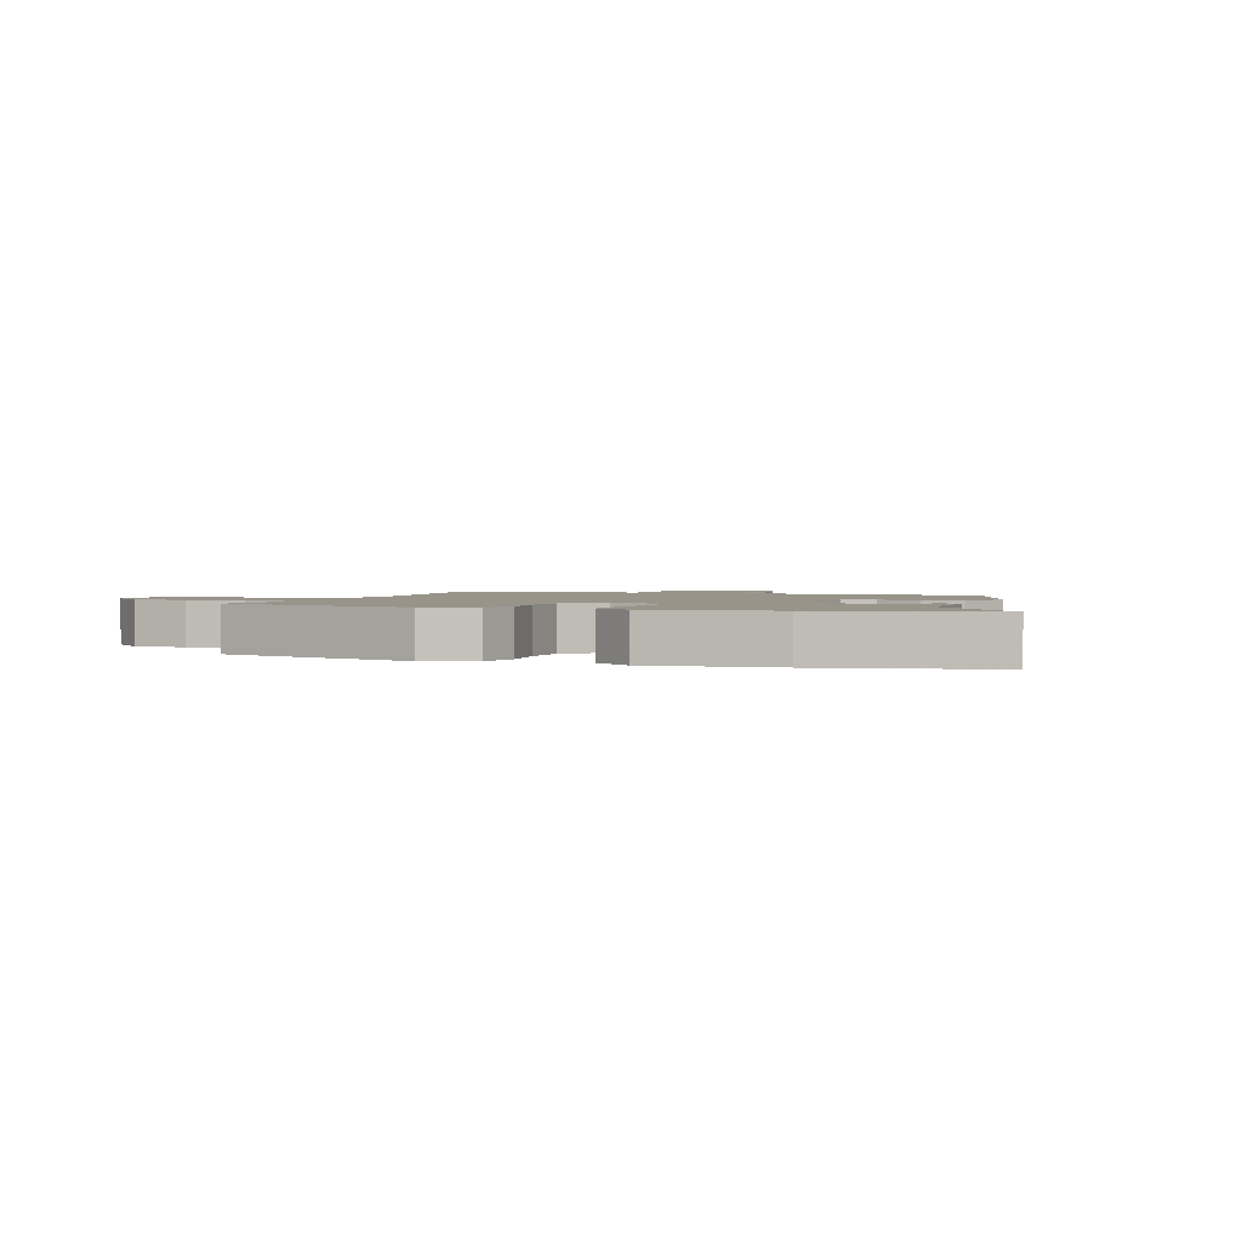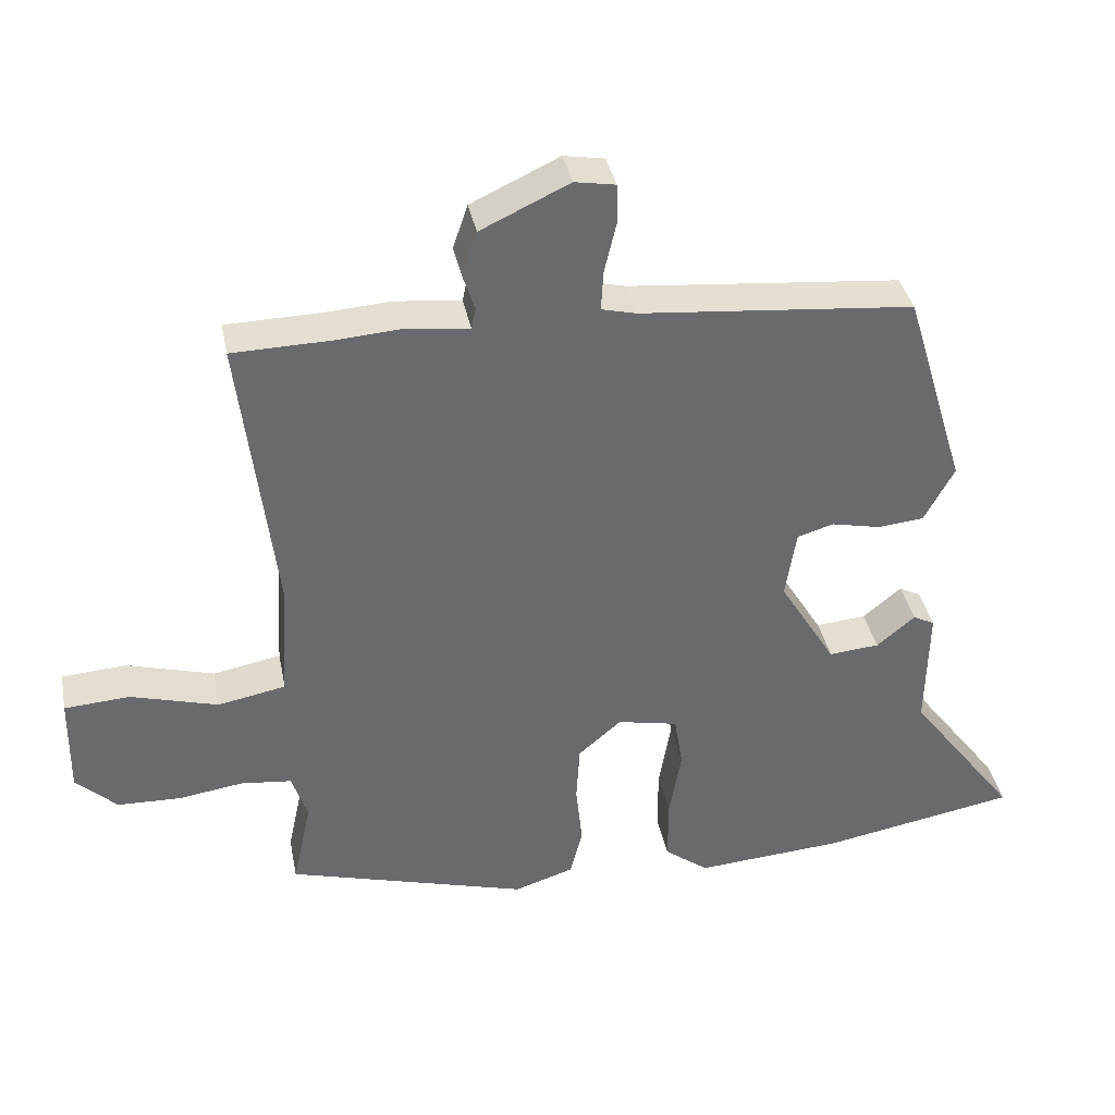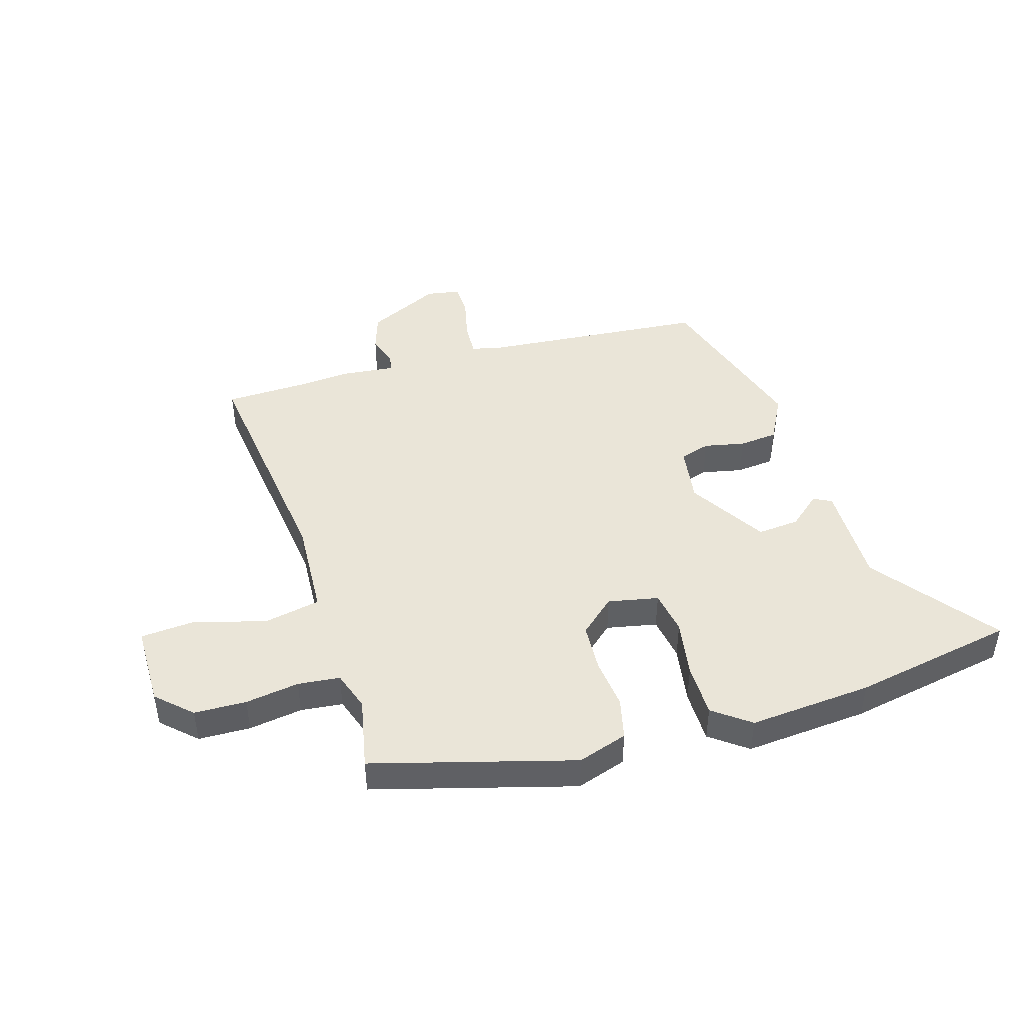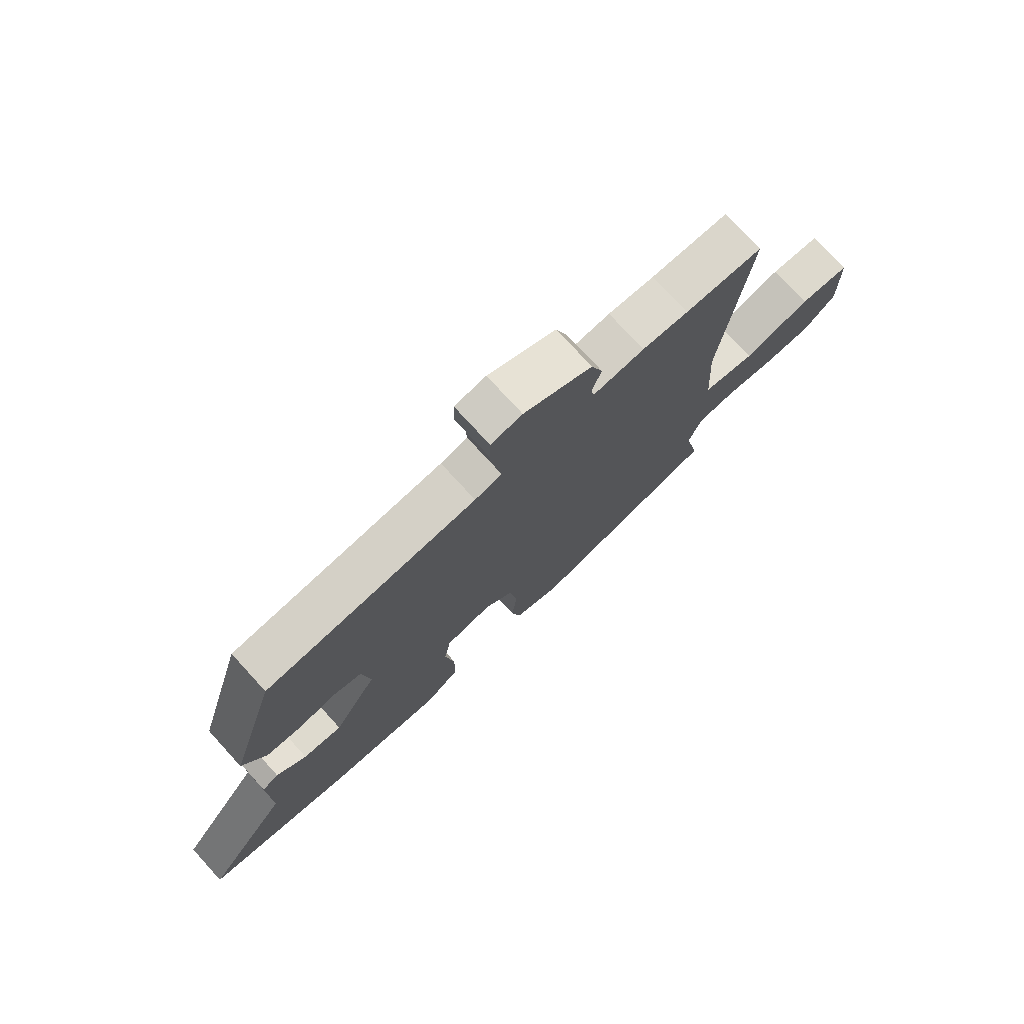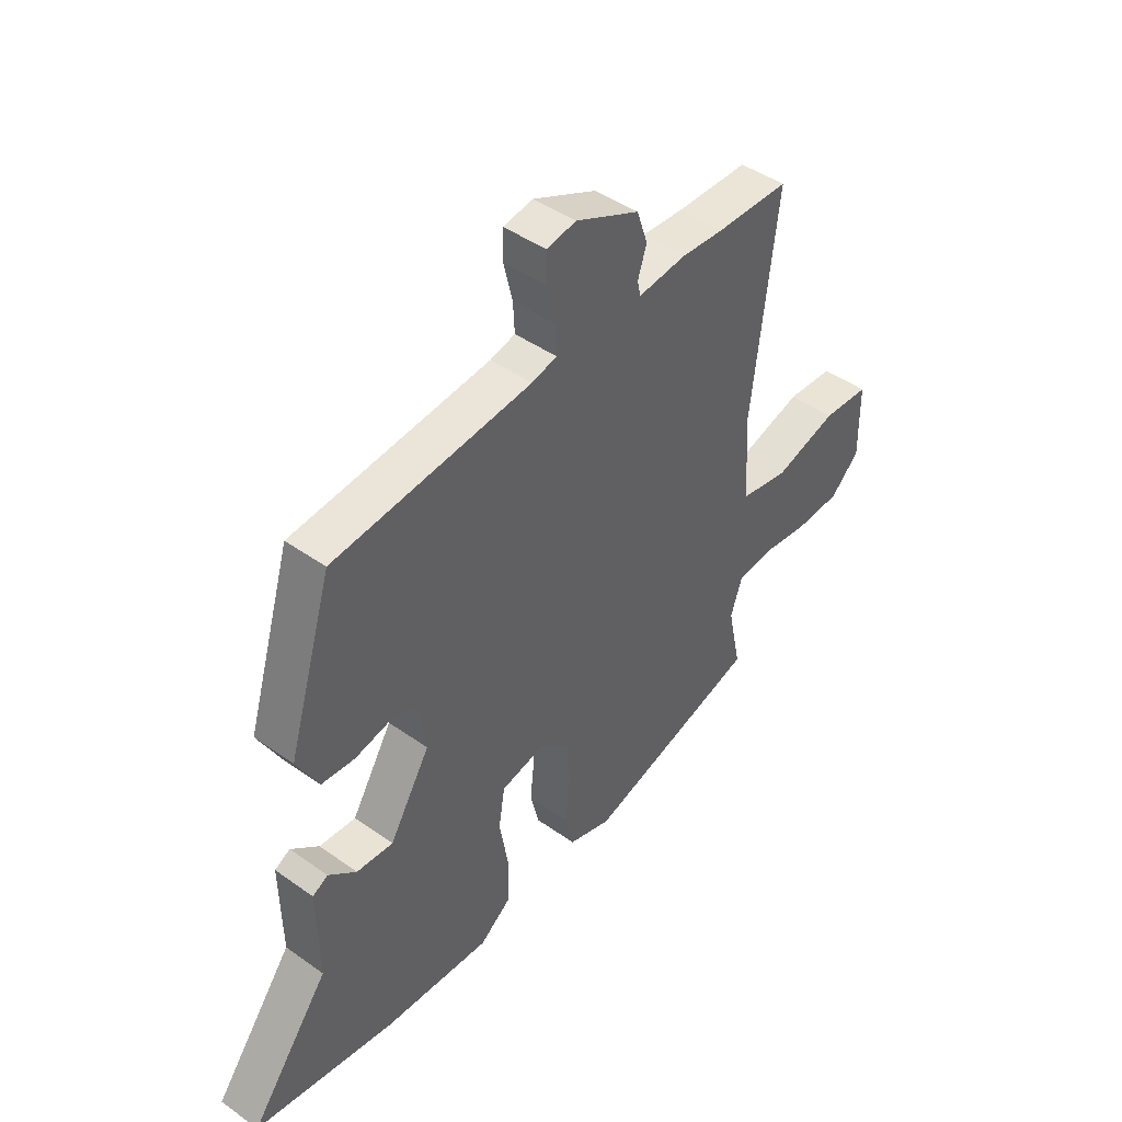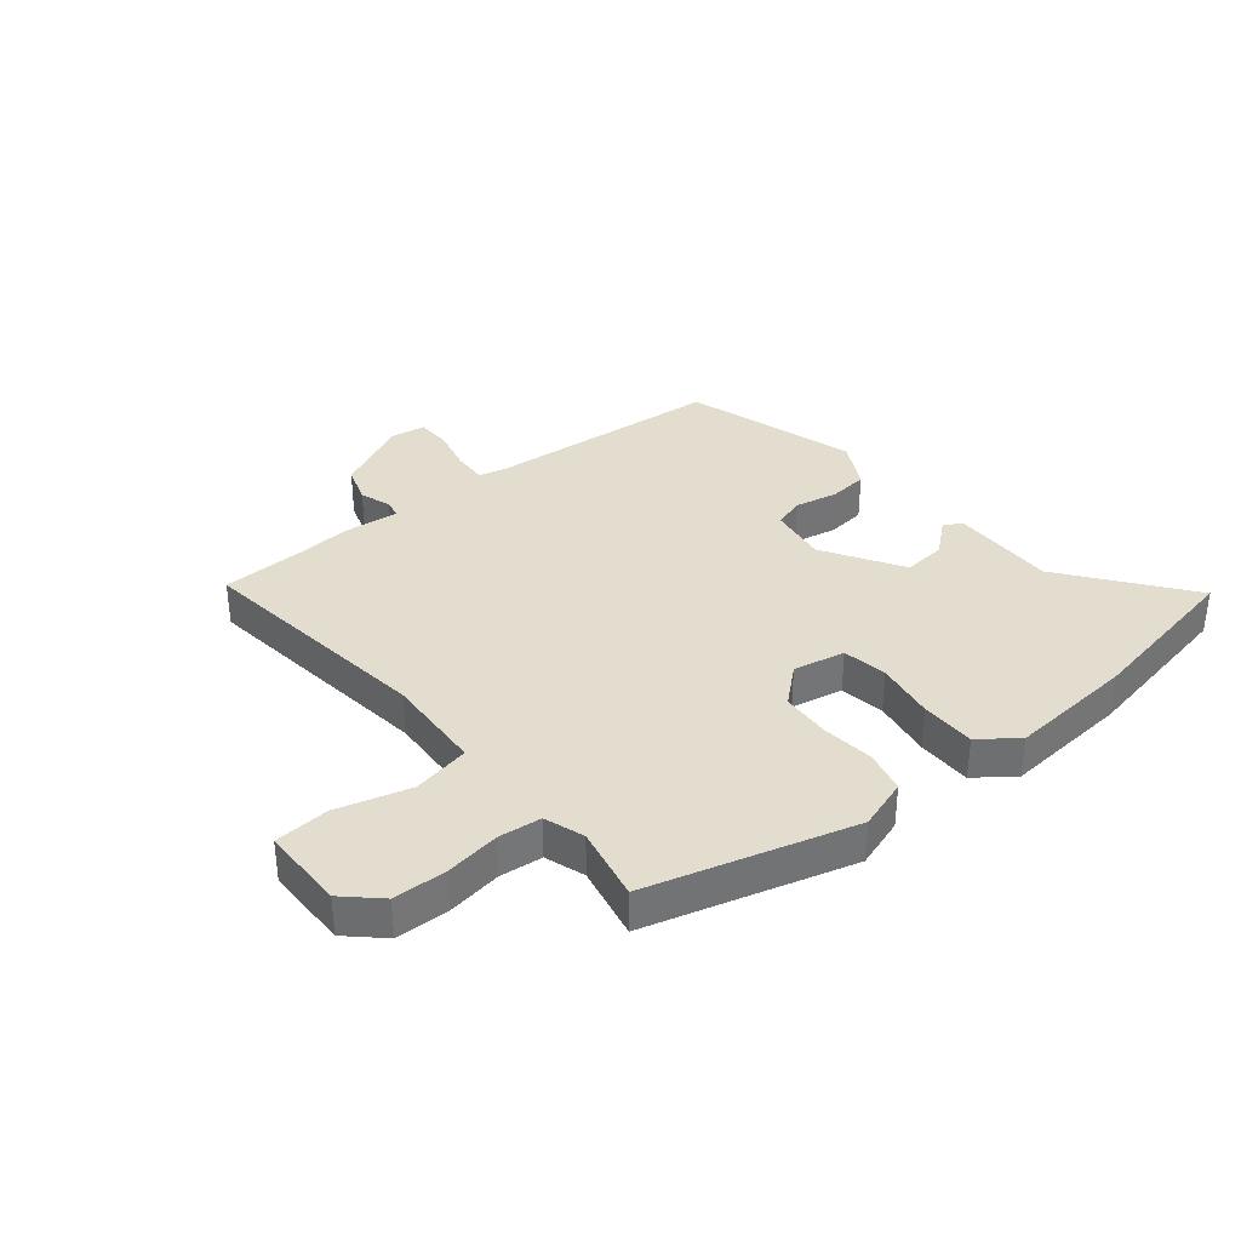
<metadata>
{"format":"obj","ext":"obj","renderer":"f3d","projection":"perspective","resolution":1024,"background":"white","views":[{"elev":1.8,"azim":-160.7,"up":"+Y"},{"elev":37.4,"azim":168.8,"up":"+Z"},{"elev":45.3,"azim":162.9,"up":"+Y"},{"elev":75.1,"azim":-42.4,"up":"+Z"},{"elev":44.6,"azim":-50.4,"up":"+Z"},{"elev":35.6,"azim":140.5,"up":"+Y"}]}
</metadata>
<code>
v -0.349 0.07 -0.527
v -0.623 0.07 -0.478
v -0.47 0.07 -0.275
v -0.473 0.07 -0.101
v -0.443 0.07 -0.085
v -0.389 0.07 -0.13
v -0.318 0.07 -0.136
v -0.239 0.07 -0.006
v -0.254 0.07 0.091
v -0.305 0.07 0.106
v -0.374 0.07 0.091
v -0.439 0.07 0.097
v -0.481 0.07 0.175
v -0.395 0.07 0.458
v -0.012 0.07 0.494
v 0.037 0.07 0.506
v 0.034 0.07 0.562
v 0.017 0.07 0.634
v 0.018 0.07 0.689
v 0.075 0.07 0.699
v 0.199 0.07 0.641
v 0.22 0.07 0.579
v 0.203 0.07 0.527
v 0.209 0.07 0.498
v 0.302 0.07 0.508
v 0.386 0.07 0.502
v 0.527 0.07 0.499
v 0.479 0.07 0.097
v 0.489 0.07 -0.066
v 0.584 0.07 -0.084
v 0.706 0.07 -0.049
v 0.797 0.07 -0.055
v 0.799 0.07 -0.194
v 0.742 0.07 -0.248
v 0.654 0.07 -0.251
v 0.563 0.07 -0.238
v 0.492 0.07 -0.246
v 0.47 0.07 -0.312
v 0.496 0.07 -0.434
v 0.158 0.07 -0.531
v 0.074 0.07 -0.504
v 0.057 0.07 -0.435
v 0.066 0.07 -0.348
v 0.061 0.07 -0.267
v 0.001 0.07 -0.215
v -0.084 0.07 -0.233
v -0.096 0.07 -0.307
v -0.079 0.07 -0.405
v -0.079 0.07 -0.495
v -0.141 0.07 -0.542
v -0.349 0 -0.527
v -0.623 0 -0.478
v -0.47 0 -0.275
v -0.473 0 -0.101
v -0.443 0 -0.085
v -0.389 0 -0.13
v -0.318 0 -0.136
v -0.239 0 -0.006
v -0.254 0 0.091
v -0.305 0 0.106
v -0.374 0 0.091
v -0.439 0 0.097
v -0.481 0 0.175
v -0.395 0 0.458
v -0.012 0 0.494
v 0.037 0 0.506
v 0.034 0 0.562
v 0.017 0 0.634
v 0.018 0 0.689
v 0.075 0 0.699
v 0.199 0 0.641
v 0.22 0 0.579
v 0.203 0 0.527
v 0.209 0 0.498
v 0.302 0 0.508
v 0.386 0 0.502
v 0.527 0 0.499
v 0.479 0 0.097
v 0.489 0 -0.066
v 0.584 0 -0.084
v 0.706 0 -0.049
v 0.797 0 -0.055
v 0.799 0 -0.194
v 0.742 0 -0.248
v 0.654 0 -0.251
v 0.563 0 -0.238
v 0.492 0 -0.246
v 0.47 0 -0.312
v 0.496 0 -0.434
v 0.158 0 -0.531
v 0.074 0 -0.504
v 0.057 0 -0.435
v 0.066 0 -0.348
v 0.061 0 -0.267
v 0.001 0 -0.215
v -0.084 0 -0.233
v -0.096 0 -0.307
v -0.079 0 -0.405
v -0.079 0 -0.495
v -0.141 0 -0.542
f 47 48 49 50
f 46 47 50 1
f 40 41 42 43
f 38 39 40 43
f 37 38 43 44
f 36 37 44 45
f 34 35 36
f 33 34 36
f 30 31 32 33
f 29 30 33 36
f 26 27 28
f 24 25 26 28
f 24 28 29
f 20 21 22 23
f 20 23 24
f 17 18 19 20
f 16 17 20 24
f 15 16 24 29
f 10 11 12 13
f 9 10 13 14
f 3 4 5 6
f 3 6 7
f 46 1 2 3
f 45 46 3 7
f 9 14 15 29
f 8 9 29 36
f 7 8 36 45
f 100 99 98 97
f 51 100 97 96
f 93 92 91 90
f 93 90 89 88
f 94 93 88 87
f 95 94 87 86
f 86 85 84
f 86 84 83
f 83 82 81 80
f 86 83 80 79
f 78 77 76
f 78 76 75 74
f 79 78 74
f 73 72 71 70
f 74 73 70
f 70 69 68 67
f 74 70 67 66
f 79 74 66 65
f 63 62 61 60
f 64 63 60 59
f 56 55 54 53
f 57 56 53
f 53 52 51 96
f 57 53 96 95
f 79 65 64 59
f 86 79 59 58
f 95 86 58 57
f 1 51 52 2
f 2 52 53 3
f 3 53 54 4
f 4 54 55 5
f 5 55 56 6
f 6 56 57 7
f 7 57 58 8
f 8 58 59 9
f 9 59 60 10
f 10 60 61 11
f 11 61 62 12
f 12 62 63 13
f 13 63 64 14
f 14 64 65 15
f 15 65 66 16
f 16 66 67 17
f 17 67 68 18
f 18 68 69 19
f 19 69 70 20
f 20 70 71 21
f 21 71 72 22
f 22 72 73 23
f 23 73 74 24
f 24 74 75 25
f 25 75 76 26
f 26 76 77 27
f 27 77 78 28
f 28 78 79 29
f 29 79 80 30
f 30 80 81 31
f 31 81 82 32
f 32 82 83 33
f 33 83 84 34
f 34 84 85 35
f 35 85 86 36
f 36 86 87 37
f 37 87 88 38
f 38 88 89 39
f 39 89 90 40
f 40 90 91 41
f 41 91 92 42
f 42 92 93 43
f 43 93 94 44
f 44 94 95 45
f 45 95 96 46
f 46 96 97 47
f 47 97 98 48
f 48 98 99 49
f 49 99 100 50
f 50 100 51 1

</code>
